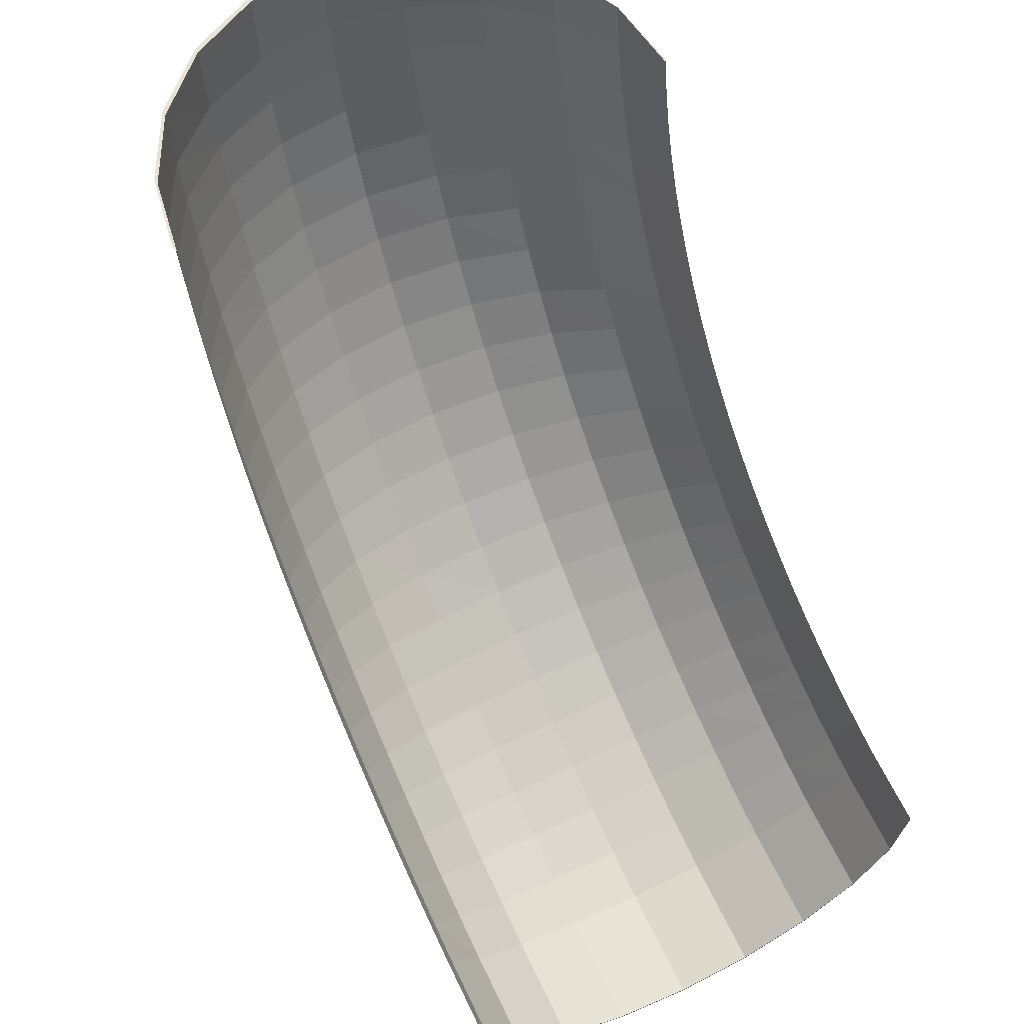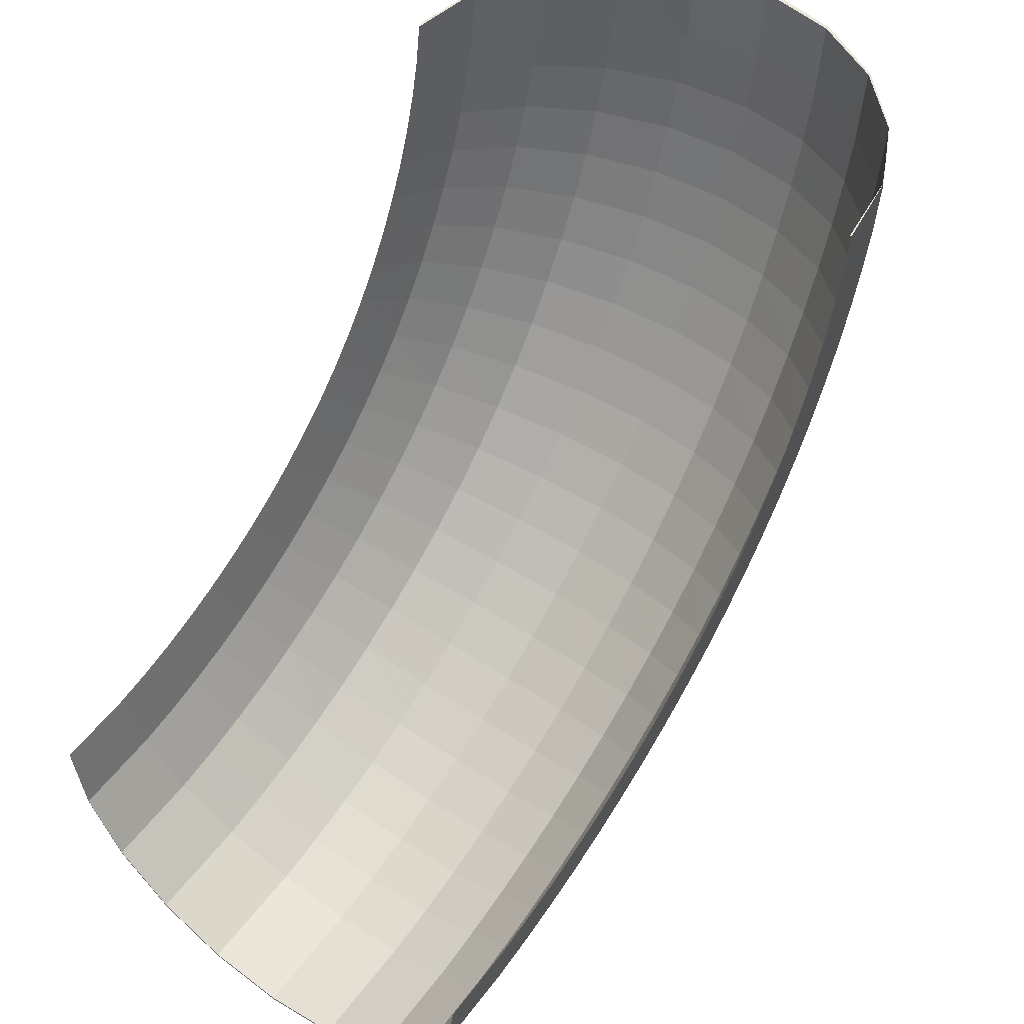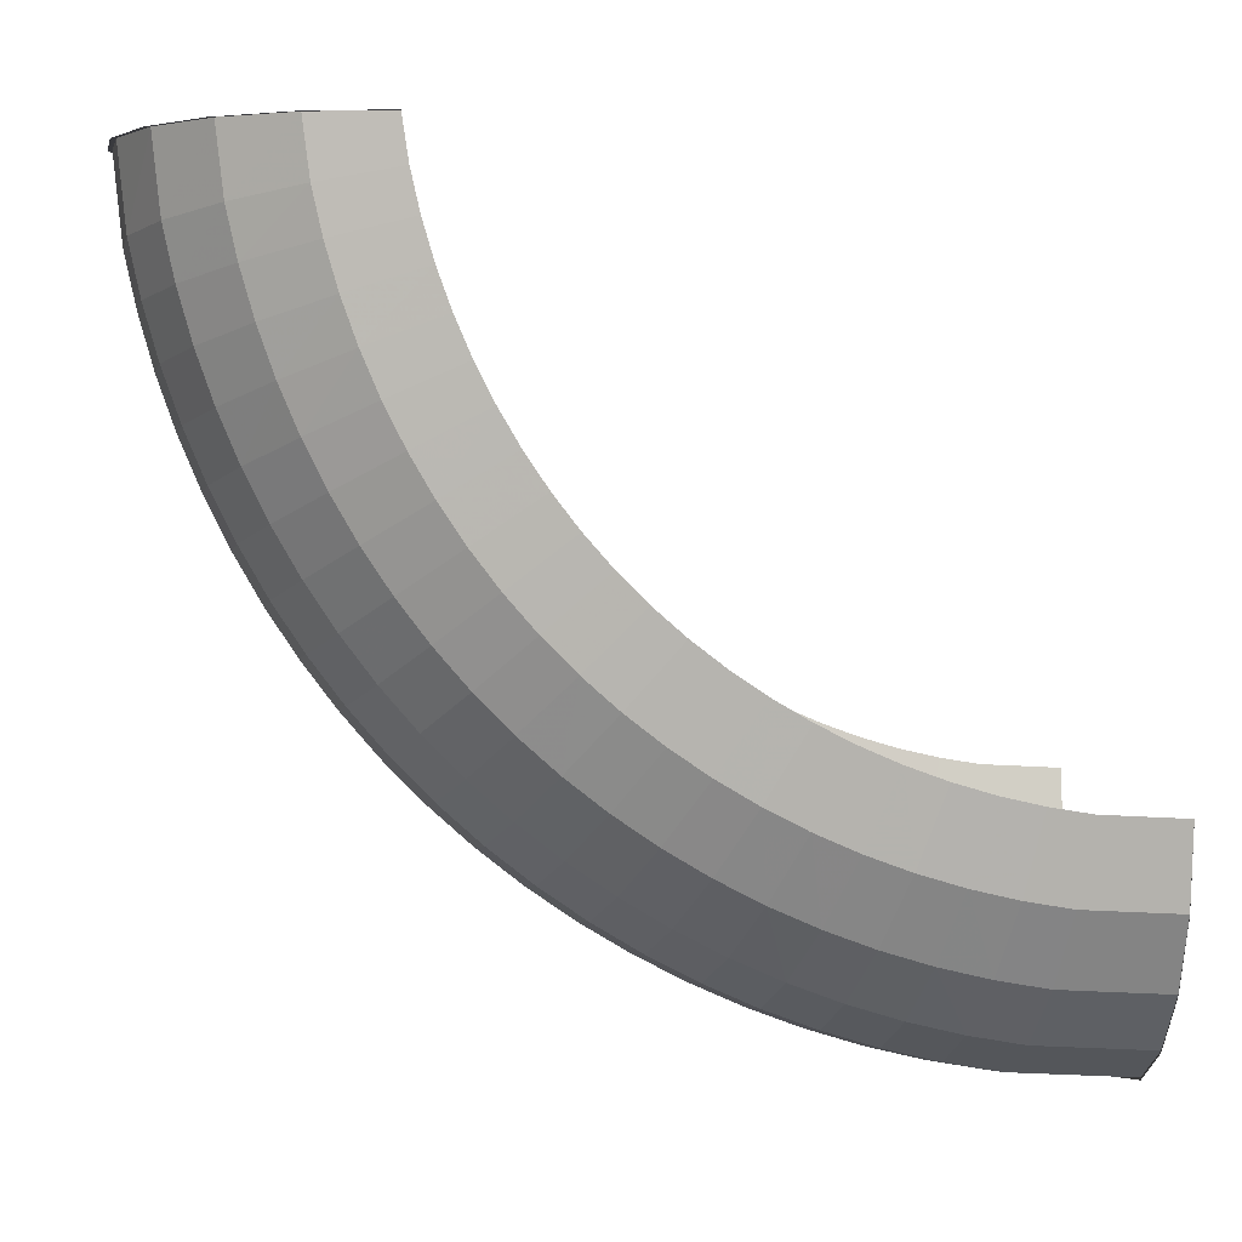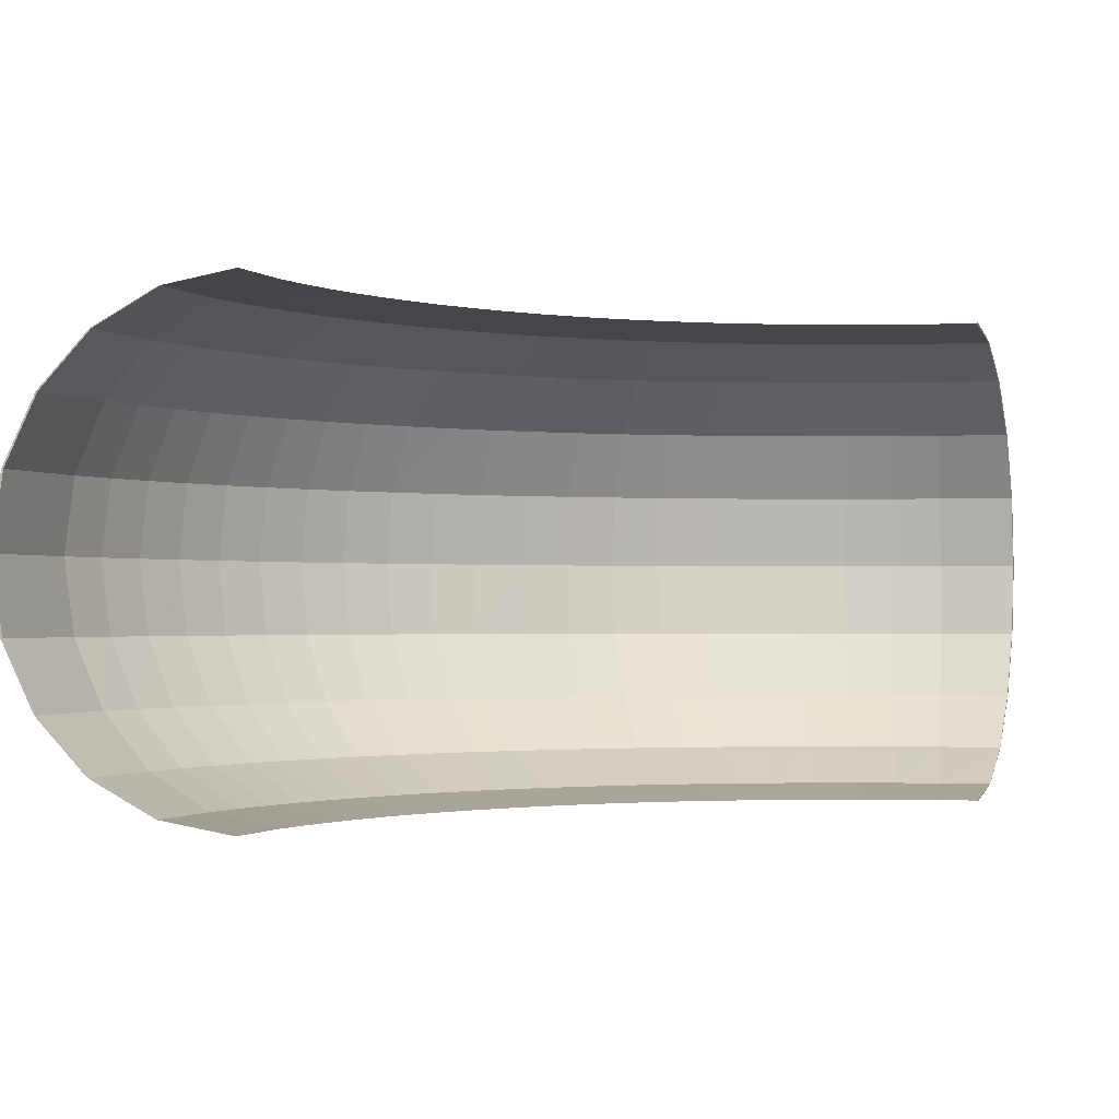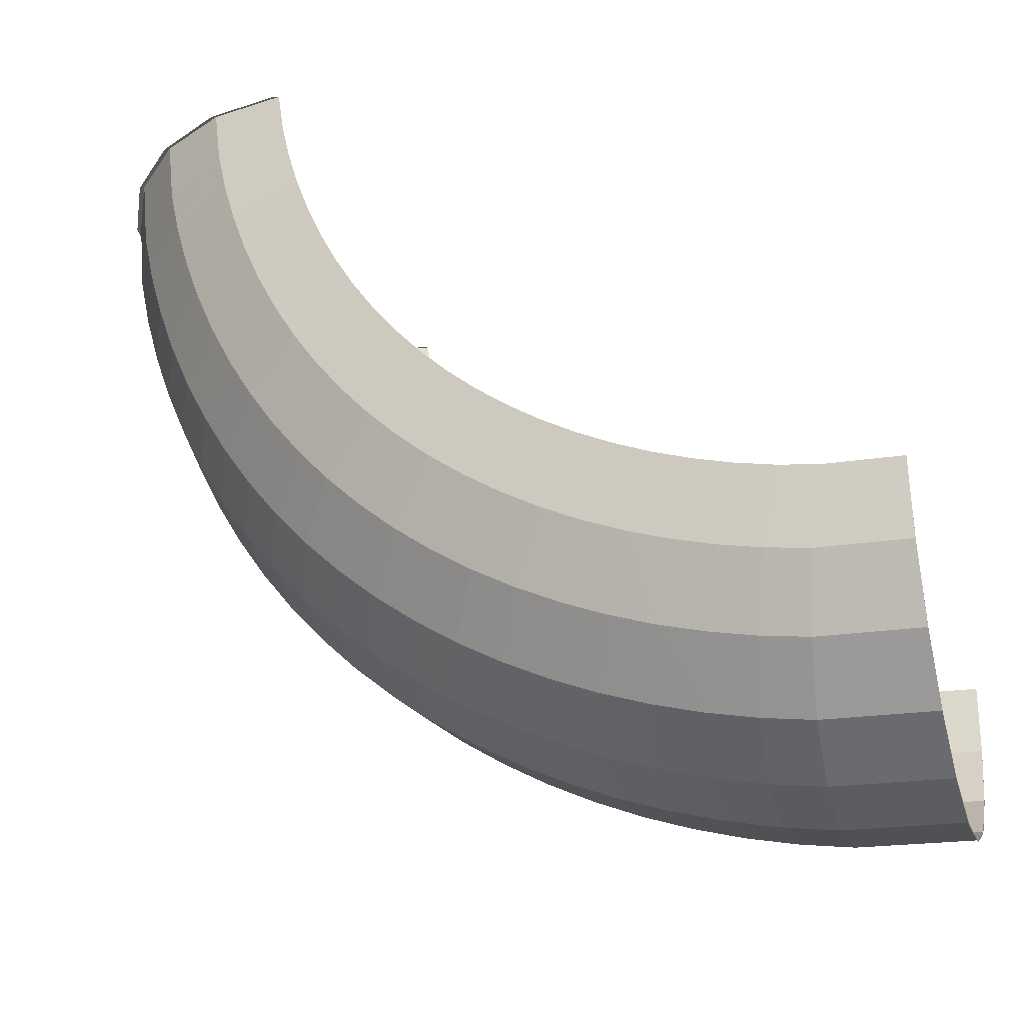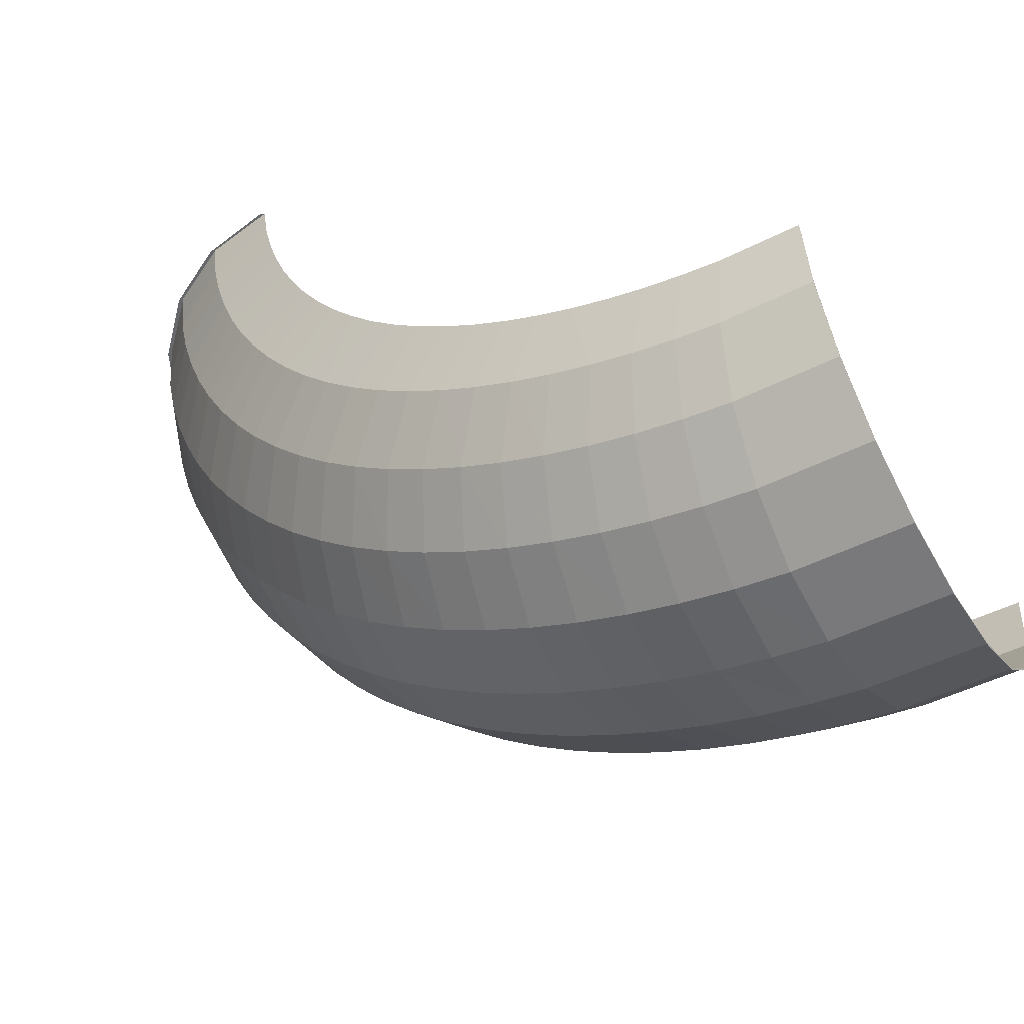
<metadata>
{"format":"obj","ext":"obj","renderer":"f3d","projection":"perspective","resolution":1024,"background":"white","views":[{"elev":62.2,"azim":-115.8,"up":"+Z"},{"elev":50.7,"azim":-53.7,"up":"+Z"},{"elev":1.7,"azim":176.7,"up":"+Z"},{"elev":-1.3,"azim":-70.9,"up":"+Y"},{"elev":-29.6,"azim":-163.4,"up":"+Z"},{"elev":-52.5,"azim":-150.0,"up":"+Z"}]}
</metadata>
<code>
v 19.02 6.18 0
v 18.36 6.18 -6.41
v 17.44 6.18 -10.64
v 16.25 6.18 -14.79
v 14.82 6.18 -18.86
v 13.15 6.18 -22.82
v 11.23 6.18 -26.68
v 9.08 6.18 -30.41
v 6.697 6.18 -34.02
v 4.083 6.18 -37.48
v 1.241 6.18 -40.78
v -1.827 6.18 -43.9
v -5.094 6.18 -46.82
v -8.523 6.18 -49.51
v -12.1 6.18 -51.96
v -15.81 6.18 -54.18
v -19.64 6.18 -56.16
v -23.58 6.18 -57.9
v -27.62 6.18 -59.4
v -31.74 6.18 -60.64
v -35.94 6.18 -61.64
v -40.2 6.18 -62.37
v -49.5 6.18 -62.83
v -49.5 6.18 -63.01
v 16.19 11.76 0
v 15.56 11.76 -5.953
v 14.67 11.76 -10.01
v 13.53 11.76 -13.99
v 12.15 11.76 -17.89
v 10.54 11.76 -21.69
v 8.697 11.76 -25.39
v 6.63 11.76 -28.98
v 4.341 11.76 -32.43
v 1.832 11.76 -35.74
v -0.895 11.76 -38.9
v -3.836 11.76 -41.89
v -6.966 11.76 -44.68
v -10.26 11.76 -47.25
v -13.69 11.76 -49.6
v -17.25 11.76 -51.73
v -20.92 11.76 -53.63
v -24.71 11.76 -55.29
v -28.58 11.76 -56.72
v -32.54 11.76 -57.92
v -36.57 11.76 -58.87
v -40.66 11.76 -59.56
v -49.5 11.76 -60
v -49.5 11.76 -60.17
v 11.79 16.18 0
v 11.19 16.18 -5.242
v 10.35 16.18 -9.026
v 9.283 16.18 -12.74
v 7.99 16.18 -16.39
v 6.477 16.18 -19.94
v 4.751 16.18 -23.39
v 2.814 16.18 -26.74
v 0.6712 16.18 -29.96
v -1.675 16.18 -33.05
v -4.221 16.18 -35.99
v -6.964 16.18 -38.76
v -9.883 16.18 -41.36
v -12.95 16.18 -43.75
v -16.16 16.18 -45.93
v -19.49 16.18 -47.91
v -22.92 16.18 -49.68
v -26.46 16.18 -51.23
v -30.09 16.18 -52.56
v -33.79 16.18 -53.67
v -37.55 16.18 -54.55
v -41.37 16.18 -55.2
v -49.5 16.18 -55.6
v -49.5 16.18 -55.75
v 6.241 19.02 0
v 5.687 19.02 -4.347
v 4.915 19.02 -7.788
v 3.933 19.02 -11.17
v 2.747 19.02 -14.49
v 1.36 19.02 -17.73
v -0.222 19.02 -20.87
v -1.994 19.02 -23.91
v -3.953 19.02 -26.84
v -6.094 19.02 -29.65
v -8.413 19.02 -32.31
v -10.91 19.02 -34.82
v -13.56 19.02 -37.16
v -16.35 19.02 -39.33
v -19.27 19.02 -41.31
v -22.31 19.02 -43.1
v -25.44 19.02 -44.71
v -28.67 19.02 -46.11
v -31.98 19.02 -47.32
v -35.36 19.02 -48.32
v -38.79 19.02 -49.12
v -42.26 19.02 -49.69
v -49.5 19.02 -50.05
v -49.5 19.02 -50.18
v 0.09062 20 0
v -0.4135 20 -3.354
v -1.111 20 -6.416
v -1.996 20 -9.431
v -3.066 20 -12.39
v -4.313 20 -15.27
v -5.734 20 -18.08
v -7.324 20 -20.79
v -9.079 20 -23.39
v -10.99 20 -25.88
v -13.06 20 -28.23
v -15.28 20 -30.45
v -17.63 20 -32.52
v -20.12 20 -34.43
v -22.72 20 -36.18
v -25.43 20 -37.77
v -28.24 20 -39.19
v -31.12 20 -40.44
v -34.08 20 -41.51
v -37.1 20 -42.39
v -40.16 20 -43.09
v -43.26 20 -43.59
v -49.5 20 -43.9
v -49.5 20 -44
v 0.09062 -20 0
v -0.4135 -20 -3.354
v -1.111 -20 -6.416
v -1.996 -20 -9.431
v -3.066 -20 -12.39
v -4.313 -20 -15.27
v -5.734 -20 -18.08
v -7.325 -20 -20.79
v -9.079 -20 -23.39
v -10.99 -20 -25.88
v -13.06 -20 -28.23
v -15.28 -20 -30.45
v -17.63 -20 -32.52
v -20.12 -20 -34.43
v -22.72 -20 -36.18
v -25.43 -20 -37.77
v -28.24 -20 -39.19
v -31.12 -20 -40.44
v -34.08 -20 -41.51
v -37.1 -20 -42.39
v -40.16 -20 -43.09
v -43.26 -20 -43.59
v -49.5 -20 -43.9
v -49.5 -20 -44
v 6.241 -19.02 0
v 5.687 -19.02 -4.347
v 4.915 -19.02 -7.788
v 3.933 -19.02 -11.17
v 2.747 -19.02 -14.49
v 1.36 -19.02 -17.73
v -0.222 -19.02 -20.87
v -1.994 -19.02 -23.91
v -3.953 -19.02 -26.84
v -6.094 -19.02 -29.65
v -8.413 -19.02 -32.31
v -10.91 -19.02 -34.82
v -13.56 -19.02 -37.16
v -16.35 -19.02 -39.33
v -19.27 -19.02 -41.31
v -22.31 -19.02 -43.1
v -25.44 -19.02 -44.71
v -28.67 -19.02 -46.11
v -31.98 -19.02 -47.32
v -35.36 -19.02 -48.32
v -38.79 -19.02 -49.12
v -42.26 -19.02 -49.69
v -49.5 -19.02 -50.05
v -49.5 -19.02 -50.18
v 11.79 -16.18 0
v 11.19 -16.18 -5.242
v 10.35 -16.18 -9.026
v 9.283 -16.18 -12.74
v 7.99 -16.18 -16.39
v 6.477 -16.18 -19.94
v 4.751 -16.18 -23.39
v 2.814 -16.18 -26.74
v 0.6712 -16.18 -29.96
v -1.675 -16.18 -33.05
v -4.221 -16.18 -35.99
v -6.964 -16.18 -38.76
v -9.883 -16.18 -41.36
v -12.95 -16.18 -43.75
v -16.16 -16.18 -45.93
v -19.49 -16.18 -47.91
v -22.92 -16.18 -49.68
v -26.46 -16.18 -51.23
v -30.09 -16.18 -52.56
v -33.79 -16.18 -53.67
v -37.55 -16.18 -54.55
v -41.37 -16.18 -55.2
v -49.5 -16.18 -55.6
v -49.5 -16.18 -55.75
v 16.19 -11.76 0
v 15.56 -11.76 -5.953
v 14.67 -11.76 -10.01
v 13.53 -11.76 -13.99
v 12.15 -11.76 -17.89
v 10.54 -11.76 -21.69
v 8.697 -11.76 -25.39
v 6.63 -11.76 -28.98
v 4.341 -11.76 -32.43
v 1.832 -11.76 -35.74
v -0.895 -11.76 -38.9
v -3.836 -11.76 -41.89
v -6.966 -11.76 -44.68
v -10.26 -11.76 -47.25
v -13.69 -11.76 -49.6
v -17.25 -11.76 -51.73
v -20.92 -11.76 -53.63
v -24.71 -11.76 -55.29
v -28.58 -11.76 -56.72
v -32.54 -11.76 -57.92
v -36.57 -11.76 -58.87
v -40.66 -11.76 -59.56
v -49.5 -11.76 -60
v -49.5 -11.76 -60.17
v 19.02 -6.18 0
v 18.36 -6.18 -6.41
v 17.44 -6.18 -10.64
v 16.25 -6.18 -14.79
v 14.82 -6.18 -18.86
v 13.15 -6.18 -22.82
v 11.23 -6.18 -26.68
v 9.08 -6.18 -30.41
v 6.697 -6.18 -34.02
v 4.083 -6.18 -37.48
v 1.241 -6.18 -40.78
v -1.827 -6.18 -43.9
v -5.094 -6.18 -46.82
v -8.523 -6.18 -49.51
v -12.1 -6.18 -51.96
v -15.81 -6.18 -54.18
v -19.64 -6.18 -56.16
v -23.58 -6.18 -57.9
v -27.62 -6.18 -59.4
v -31.74 -6.18 -60.64
v -35.94 -6.18 -61.64
v -40.2 -6.18 -62.37
v -49.5 -6.18 -62.83
v -49.5 -6.18 -63.01
v 20 -2e-06 0
v 19.33 -2e-06 -6.567
v 18.39 -2e-06 -10.86
v 17.19 -2e-06 -15.07
v 15.74 -2e-06 -19.19
v 14.04 -2e-06 -23.21
v 12.1 -2e-06 -27.12
v 9.925 -2e-06 -30.91
v 7.509 -2e-06 -34.56
v 4.859 -2e-06 -38.07
v 1.976 -2e-06 -41.42
v -1.135 -2e-06 -44.59
v -4.448 -2e-06 -47.55
v -7.927 -2e-06 -50.28
v -11.55 -2e-06 -52.77
v -15.32 -2e-06 -55.02
v -19.2 -2e-06 -57.03
v -23.19 -2e-06 -58.8
v -27.28 -2e-06 -60.32
v -31.46 -2e-06 -61.58
v -35.72 -2e-06 -62.59
v -40.05 -2e-06 -63.33
v -49.5 -2e-06 -63.8
v -49.5 -2e-06 -63.99
v 19.44 6.083 0
v 16.66 11.72 0
v 12.26 16.21 0
v 6.703 19.11 0
v 0.5264 20.16 0
v -0.0397 -19.88 0
v 6.164 -19 0
v 11.81 -16.26 0
v 16.32 -11.89 0
v 19.27 -6.339 0
v 20.35 -0.1421 0
f 25 1 2 26
f 26 2 3 27
f 27 3 4 28
f 28 4 5 29
f 29 5 6 30
f 30 6 7 31
f 31 7 8 32
f 32 8 9 33
f 33 9 10 34
f 34 10 11 35
f 35 11 12 36
f 36 12 13 37
f 37 13 14 38
f 38 14 15 39
f 39 15 16 40
f 40 16 17 41
f 41 17 18 42
f 42 18 19 43
f 43 19 20 44
f 44 20 21 45
f 45 21 22 46
f 46 22 23 47
f 47 23 24 48
f 49 25 26 50
f 50 26 27 51
f 51 27 28 52
f 52 28 29 53
f 53 29 30 54
f 54 30 31 55
f 55 31 32 56
f 56 32 33 57
f 57 33 34 58
f 58 34 35 59
f 59 35 36 60
f 60 36 37 61
f 61 37 38 62
f 62 38 39 63
f 63 39 40 64
f 64 40 41 65
f 65 41 42 66
f 66 42 43 67
f 67 43 44 68
f 68 44 45 69
f 69 45 46 70
f 70 46 47 71
f 71 47 48 72
f 73 49 50 74
f 74 50 51 75
f 75 51 52 76
f 76 52 53 77
f 77 53 54 78
f 78 54 55 79
f 79 55 56 80
f 80 56 57 81
f 81 57 58 82
f 82 58 59 83
f 83 59 60 84
f 84 60 61 85
f 85 61 62 86
f 86 62 63 87
f 87 63 64 88
f 88 64 65 89
f 89 65 66 90
f 90 66 67 91
f 91 67 68 92
f 92 68 69 93
f 93 69 70 94
f 94 70 71 95
f 95 71 72 96
f 97 73 74 98
f 98 74 75 99
f 99 75 76 100
f 100 76 77 101
f 101 77 78 102
f 102 78 79 103
f 103 79 80 104
f 104 80 81 105
f 105 81 82 106
f 106 82 83 107
f 107 83 84 108
f 108 84 85 109
f 109 85 86 110
f 110 86 87 111
f 111 87 88 112
f 112 88 89 113
f 113 89 90 114
f 114 90 91 115
f 115 91 92 116
f 116 92 93 117
f 117 93 94 118
f 118 94 95 119
f 119 95 96 120
f 145 121 122 146
f 146 122 123 147
f 147 123 124 148
f 148 124 125 149
f 149 125 126 150
f 150 126 127 151
f 151 127 128 152
f 152 128 129 153
f 153 129 130 154
f 154 130 131 155
f 155 131 132 156
f 156 132 133 157
f 157 133 134 158
f 158 134 135 159
f 159 135 136 160
f 160 136 137 161
f 161 137 138 162
f 162 138 139 163
f 163 139 140 164
f 164 140 141 165
f 165 141 142 166
f 166 142 143 167
f 167 143 144 168
f 169 145 146 170
f 170 146 147 171
f 171 147 148 172
f 172 148 149 173
f 173 149 150 174
f 174 150 151 175
f 175 151 152 176
f 176 152 153 177
f 177 153 154 178
f 178 154 155 179
f 179 155 156 180
f 180 156 157 181
f 181 157 158 182
f 182 158 159 183
f 183 159 160 184
f 184 160 161 185
f 185 161 162 186
f 186 162 163 187
f 187 163 164 188
f 188 164 165 189
f 189 165 166 190
f 190 166 167 191
f 191 167 168 192
f 193 169 170 194
f 194 170 171 195
f 195 171 172 196
f 196 172 173 197
f 197 173 174 198
f 198 174 175 199
f 199 175 176 200
f 200 176 177 201
f 201 177 178 202
f 202 178 179 203
f 203 179 180 204
f 204 180 181 205
f 205 181 182 206
f 206 182 183 207
f 207 183 184 208
f 208 184 185 209
f 209 185 186 210
f 210 186 187 211
f 211 187 188 212
f 212 188 189 213
f 213 189 190 214
f 214 190 191 215
f 215 191 192 216
f 217 193 194 218
f 218 194 195 219
f 219 195 196 220
f 220 196 197 221
f 221 197 198 222
f 222 198 199 223
f 223 199 200 224
f 224 200 201 225
f 225 201 202 226
f 226 202 203 227
f 227 203 204 228
f 228 204 205 229
f 229 205 206 230
f 230 206 207 231
f 231 207 208 232
f 232 208 209 233
f 233 209 210 234
f 234 210 211 235
f 235 211 212 236
f 236 212 213 237
f 237 213 214 238
f 238 214 215 239
f 239 215 216 240
f 241 217 218 242
f 242 218 219 243
f 243 219 220 244
f 244 220 221 245
f 245 221 222 246
f 246 222 223 247
f 247 223 224 248
f 248 224 225 249
f 249 225 226 250
f 250 226 227 251
f 251 227 228 252
f 252 228 229 253
f 253 229 230 254
f 254 230 231 255
f 255 231 232 256
f 256 232 233 257
f 257 233 234 258
f 258 234 235 259
f 259 235 236 260
f 260 236 237 261
f 261 237 238 262
f 262 238 239 263
f 263 239 240 264
f 1 241 242 2
f 2 242 243 3
f 3 243 244 4
f 4 244 245 5
f 5 245 246 6
f 6 246 247 7
f 7 247 248 8
f 8 248 249 9
f 9 249 250 10
f 10 250 251 11
f 11 251 252 12
f 12 252 253 13
f 13 253 254 14
f 14 254 255 15
f 15 255 256 16
f 16 256 257 17
f 17 257 258 18
f 18 258 259 19
f 19 259 260 20
f 20 260 261 21
f 21 261 262 22
f 22 262 263 23
f 23 263 264 24
f 1 25 266 265
f 25 49 267 266
f 49 73 268 267
f 73 97 269 268
f 121 145 271 270
f 145 169 272 271
f 169 193 273 272
f 193 217 274 273
f 217 241 275 274
f 241 1 265 275

</code>
